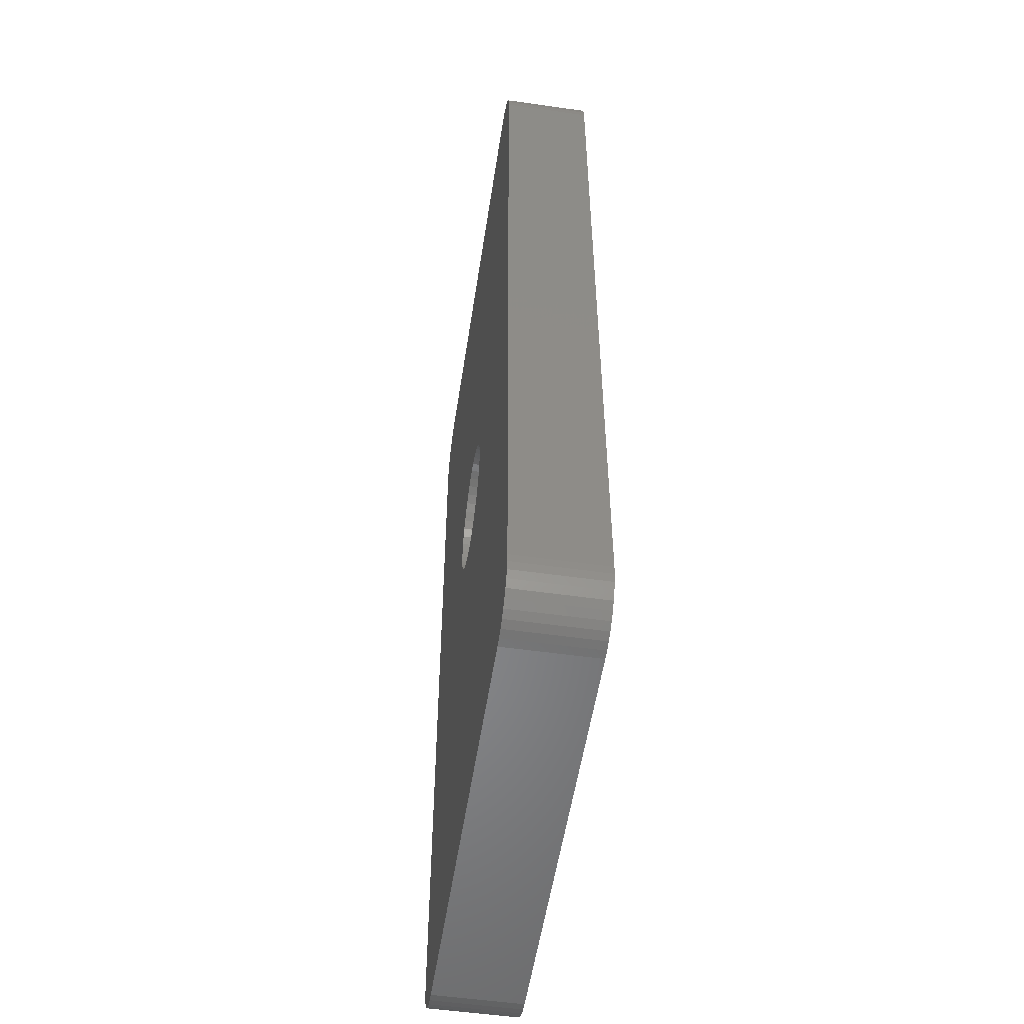
<metadata>
{"format":"stl","ext":"stl","renderer":"f3d","projection":"perspective","resolution":1024,"background":"white","views":[{"elev":-53.8,"azim":-98.6,"up":"+Z"}]}
</metadata>
<code>
# stl→obj: 436 verts, 872 faces
v 0.9749 1.1 0.2225
v 0.9749 2.3 0.2225
v 1 1.1 -1.225e-16
v 0.901 2.3 0.4339
v 0.901 1.1 0.4339
v 0.7818 2.3 0.6235
v 0.7818 1.1 0.6235
v 0.6235 2.3 0.7818
v 0.6235 1.1 0.7818
v 0.4339 2.3 0.901
v 0.4339 1.1 0.901
v 0.2225 2.3 0.9749
v 0.2225 1.1 0.9749
v -6.123e-17 2.3 1
v -6.123e-17 1.1 1
v -0.2225 2.3 0.9749
v -0.2225 1.1 0.9749
v -0.4339 2.3 0.901
v -0.4339 1.1 0.901
v -0.6235 2.3 0.7818
v -0.6235 1.1 0.7818
v -0.7818 2.3 0.6235
v -0.7818 1.1 0.6235
v -0.901 2.3 0.4339
v -0.901 1.1 0.4339
v -0.9749 2.3 0.2225
v -0.9749 1.1 0.2225
v -1 2.3 0
v -1 1.1 0
v -0.9749 2.3 -0.2225
v -0.9749 1.1 -0.2225
v -0.901 2.3 -0.4339
v -0.901 1.1 -0.4339
v -0.7818 2.3 -0.6235
v -0.7818 1.1 -0.6235
v -0.6235 2.3 -0.7818
v -0.6235 1.1 -0.7818
v -0.4339 2.3 -0.901
v -0.4339 1.1 -0.901
v -0.2225 2.3 -0.9749
v -0.2225 1.1 -0.9749
v -6.123e-17 2.3 -1
v -6.123e-17 1.1 -1
v 0.2225 2.3 -0.9749
v 0.2225 1.1 -0.9749
v 0.4339 2.3 -0.901
v 0.4339 1.1 -0.901
v 0.6235 2.3 -0.7818
v 0.6235 1.1 -0.7818
v 0.7818 2.3 -0.6235
v 0.7818 1.1 -0.6235
v 0.901 2.3 -0.4339
v 0.901 1.1 -0.4339
v 0.9749 2.3 -0.2225
v 0.9749 1.1 -0.2225
v 1 2.3 -1.225e-16
v 2.475 2.3 0.3558
v 2.475 3.3 0.3558
v 2.5 2.3 -3.062e-16
v 2.399 3.3 0.7043
v 2.399 2.3 0.7043
v 2.274 3.3 1.039
v 2.274 2.3 1.039
v 2.103 3.3 1.352
v 2.103 2.3 1.352
v 1.889 3.3 1.637
v 1.889 2.3 1.637
v 1.637 3.3 1.889
v 1.637 2.3 1.889
v 1.352 3.3 2.103
v 1.352 2.3 2.103
v 1.039 3.3 2.274
v 1.039 2.3 2.274
v 0.7043 3.3 2.399
v 0.7043 2.3 2.399
v 0.3558 3.3 2.475
v 0.3558 2.3 2.475
v -1.531e-16 3.3 2.5
v -1.531e-16 2.3 2.5
v -0.3558 3.3 2.475
v -0.3558 2.3 2.475
v -0.7043 3.3 2.399
v -0.7043 2.3 2.399
v -1.039 3.3 2.274
v -1.039 2.3 2.274
v -1.352 3.3 2.103
v -1.352 2.3 2.103
v -1.637 3.3 1.889
v -1.637 2.3 1.889
v -1.889 3.3 1.637
v -1.889 2.3 1.637
v -2.103 3.3 1.352
v -2.103 2.3 1.352
v -2.274 3.3 1.039
v -2.274 2.3 1.039
v -2.399 3.3 0.7043
v -2.399 2.3 0.7043
v -2.475 3.3 0.3558
v -2.475 2.3 0.3558
v -2.5 3.3 0
v -2.5 2.3 0
v -2.475 3.3 -0.3558
v -2.475 2.3 -0.3558
v -2.399 3.3 -0.7043
v -2.399 2.3 -0.7043
v -2.274 3.3 -1.039
v -2.274 2.3 -1.039
v -2.103 3.3 -1.352
v -2.103 2.3 -1.352
v -1.889 3.3 -1.637
v -1.889 2.3 -1.637
v -1.637 3.3 -1.889
v -1.637 2.3 -1.889
v -1.352 3.3 -2.103
v -1.352 2.3 -2.103
v -1.039 3.3 -2.274
v -1.039 2.3 -2.274
v -0.7043 3.3 -2.399
v -0.7043 2.3 -2.399
v -0.3558 3.3 -2.475
v -0.3558 2.3 -2.475
v -1.531e-16 3.3 -2.5
v -1.531e-16 2.3 -2.5
v 0.3558 3.3 -2.475
v 0.3558 2.3 -2.475
v 0.7043 3.3 -2.399
v 0.7043 2.3 -2.399
v 1.039 3.3 -2.274
v 1.039 2.3 -2.274
v 1.352 3.3 -2.103
v 1.352 2.3 -2.103
v 1.637 3.3 -1.889
v 1.637 2.3 -1.889
v 1.889 3.3 -1.637
v 1.889 2.3 -1.637
v 2.103 3.3 -1.352
v 2.103 2.3 -1.352
v 2.274 3.3 -1.039
v 2.274 2.3 -1.039
v 2.399 3.3 -0.7043
v 2.399 2.3 -0.7043
v 2.475 3.3 -0.3558
v 2.475 2.3 -0.3558
v 2.5 3.3 -3.062e-16
v 1.474 1.1 -0.2756
v 1.474 2 -0.2756
v 1.5 1.1 -1.837e-16
v 1.399 2 -0.5419
v 1.399 1.1 -0.5419
v 1.275 2 -0.7896
v 1.275 1.1 -0.7896
v 1.109 2 -1.011
v 1.109 1.1 -1.011
v 0.904 2 -1.197
v 0.904 1.1 -1.197
v 0.6686 2 -1.343
v 0.6686 1.1 -1.343
v 0.4105 2 -1.443
v 0.4105 1.1 -1.443
v 0.1384 2 -1.494
v 0.1384 1.1 -1.494
v -0.1384 2 -1.494
v -0.1384 1.1 -1.494
v -0.4105 2 -1.443
v -0.4105 1.1 -1.443
v -0.6686 2 -1.343
v -0.6686 1.1 -1.343
v -0.904 2 -1.197
v -0.904 1.1 -1.197
v -1.109 2 -1.011
v -1.109 1.1 -1.011
v -1.275 2 -0.7896
v -1.275 1.1 -0.7896
v -1.399 2 -0.5419
v -1.399 1.1 -0.5419
v -1.474 2 -0.2756
v -1.474 1.1 -0.2756
v -1.5 2 0
v -1.5 1.1 0
v -1.474 2 0.2756
v -1.474 1.1 0.2756
v -1.399 2 0.5419
v -1.399 1.1 0.5419
v -1.275 2 0.7896
v -1.275 1.1 0.7896
v -1.109 2 1.011
v -1.109 1.1 1.011
v -0.904 2 1.197
v -0.904 1.1 1.197
v -0.6686 2 1.343
v -0.6686 1.1 1.343
v -0.4105 2 1.443
v -0.4105 1.1 1.443
v -0.1384 2 1.494
v -0.1384 1.1 1.494
v 0.1384 2 1.494
v 0.1384 1.1 1.494
v 0.4105 2 1.443
v 0.4105 1.1 1.443
v 0.6686 2 1.343
v 0.6686 1.1 1.343
v 0.904 2 1.197
v 0.904 1.1 1.197
v 1.109 2 1.011
v 1.109 1.1 1.011
v 1.275 2 0.7896
v 1.275 1.1 0.7896
v 1.399 2 0.5419
v 1.399 1.1 0.5419
v 1.474 2 0.2756
v 1.474 1.1 0.2756
v 1.5 2 -1.837e-16
v 1.995 2 14.44
v 2.835 2 2.531
v 0.7693 2 16.15
v 1.05 2 16
v 1.305 2 15.82
v 1.527 2 15.59
v 1.711 2 15.34
v 1.853 2 15.05
v 1.948 2 14.75
v 0.4694 2 16.24
v 0.1578 2 16.29
v -0.1578 2 16.29
v -0.4694 2 16.24
v -0.7693 2 16.15
v -1.995 2 14.44
v -1.05 2 16
v -1.305 2 15.82
v -1.527 2 15.59
v -1.711 2 15.34
v -1.853 2 15.05
v -1.948 2 14.75
v -2.835 2 2.531
v -2.835 2 -2.531
v -3.1 2 -2.198
v -3.1 2 2.198
v -3.326 2 -1.837
v -3.326 2 1.837
v -3.511 2 -1.453
v -3.511 2 1.453
v -3.652 2 -1.051
v -3.652 2 1.051
v -3.746 2 -0.6362
v -3.746 2 0.6362
v -3.794 2 -0.2129
v -3.794 2 0.2129
v -1.995 2 -14.44
v -0.7693 2 -16.15
v -1.05 2 -16
v -1.305 2 -15.82
v -1.527 2 -15.59
v -1.711 2 -15.34
v -1.853 2 -15.05
v -1.948 2 -14.75
v -0.4694 2 -16.24
v -0.1578 2 -16.29
v 0.1578 2 -16.29
v 0.4694 2 -16.24
v 0.7693 2 -16.15
v 1.995 2 -14.44
v 1.05 2 -16
v 1.305 2 -15.82
v 1.527 2 -15.59
v 1.711 2 -15.34
v 1.853 2 -15.05
v 1.948 2 -14.75
v 2.835 2 -2.531
v 3.1 2 2.198
v 3.1 2 -2.198
v 3.326 2 1.837
v 3.326 2 -1.837
v 3.511 2 1.453
v 3.511 2 -1.453
v 3.652 2 1.051
v 3.652 2 -1.051
v 3.746 2 0.6362
v 3.746 2 -0.6362
v 3.794 2 0.2129
v 3.794 2 -0.2129
v 1.995 0 14.44
v 1.948 0 14.75
v 1.853 0 15.05
v 1.711 0 15.34
v 1.527 0 15.59
v 1.305 0 15.82
v 1.05 0 16
v 0.7693 0 16.15
v 0.4694 0 16.24
v 0.1578 0 16.29
v -0.1578 0 16.29
v -0.4694 0 16.24
v -0.7693 0 16.15
v -1.05 0 16
v -1.305 0 15.82
v -1.527 0 15.59
v -1.711 0 15.34
v -1.853 0 15.05
v -1.948 0 14.75
v -1.995 0 14.44
v -2.835 0 2.531
v -3.1 0 2.198
v -3.326 0 1.837
v -3.511 0 1.453
v -3.652 0 1.051
v -3.746 0 0.6362
v -3.794 0 0.2129
v -3.794 0 -0.2129
v -3.746 0 -0.6362
v -3.652 0 -1.051
v -3.511 0 -1.453
v -3.326 0 -1.837
v -3.1 0 -2.198
v -2.835 0 -2.531
v -1.995 0 -14.44
v -1.948 0 -14.75
v -1.853 0 -15.05
v -1.711 0 -15.34
v -1.527 0 -15.59
v -1.305 0 -15.82
v -1.05 0 -16
v -0.7693 0 -16.15
v -0.4694 0 -16.24
v -0.1578 0 -16.29
v 0.1578 0 -16.29
v 0.4694 0 -16.24
v 0.7693 0 -16.15
v 1.05 0 -16
v 1.305 0 -15.82
v 1.527 0 -15.59
v 1.711 0 -15.34
v 1.853 0 -15.05
v 1.948 0 -14.75
v 1.995 0 -14.44
v 2.835 0 -2.531
v 3.1 0 -2.198
v 3.326 0 -1.837
v 3.511 0 -1.453
v 3.652 0 -1.051
v 3.746 0 -0.6362
v 3.794 0 -0.2129
v 3.794 0 0.2129
v 3.746 0 0.6362
v 3.652 0 1.051
v 3.511 0 1.453
v 3.326 0 1.837
v 3.1 0 2.198
v 2.835 0 2.531
v -9.98 3.3 -15.98
v -9.955 3.3 -16.29
v -9.98 0 -15.98
v -9.955 0 -16.29
v -9.882 3.3 -16.6
v -9.882 0 -16.6
v -9.762 3.3 -16.89
v -9.762 0 -16.89
v -9.598 3.3 -17.16
v -9.598 0 -17.16
v -9.394 3.3 -17.39
v -9.394 0 -17.39
v -9.156 3.3 -17.6
v -9.156 0 -17.6
v -8.888 3.3 -17.76
v -8.888 0 -17.76
v -8.598 3.3 -17.88
v -8.598 0 -17.88
v -8.293 3.3 -17.96
v -8.293 0 -17.96
v -7.98 3.3 -17.98
v -7.98 0 -17.98
v 7.98 3.3 -17.98
v 7.98 0 -17.98
v 9.98 3.3 15.98
v 7.98 3.3 17.98
v -7.98 3.3 17.98
v -9.98 3.3 15.98
v 8.293 3.3 17.96
v 8.598 3.3 17.88
v 8.888 3.3 17.76
v 9.156 3.3 17.6
v 9.394 3.3 17.39
v 9.598 3.3 17.16
v 9.762 3.3 16.89
v 9.882 3.3 16.6
v 9.955 3.3 16.29
v -8.293 3.3 17.96
v -8.598 3.3 17.88
v 9.98 3.3 -15.98
v -9.955 3.3 16.29
v -9.882 3.3 16.6
v -9.762 3.3 16.89
v -9.598 3.3 17.16
v -9.394 3.3 17.39
v -9.156 3.3 17.6
v -8.888 3.3 17.76
v 9.955 3.3 -16.29
v 9.882 3.3 -16.6
v 9.762 3.3 -16.89
v 9.598 3.3 -17.16
v 9.394 3.3 -17.39
v 9.156 3.3 -17.6
v 8.888 3.3 -17.76
v 8.598 3.3 -17.88
v 8.293 3.3 -17.96
v 8.293 0 -17.96
v 8.598 0 -17.88
v 8.888 0 -17.76
v 9.156 0 -17.6
v 9.394 0 -17.39
v 9.598 0 -17.16
v 9.762 0 -16.89
v 9.882 0 -16.6
v 9.955 0 -16.29
v 9.98 0 -15.98
v 9.98 0 15.98
v 9.955 0 16.29
v 9.882 0 16.6
v 9.762 0 16.89
v 9.598 0 17.16
v 9.394 0 17.39
v 9.156 0 17.6
v 8.888 0 17.76
v 8.598 0 17.88
v 8.293 0 17.96
v 7.98 0 17.98
v -7.98 0 17.98
v -8.293 0 17.96
v -8.598 0 17.88
v -8.888 0 17.76
v -9.156 0 17.6
v -9.394 0 17.39
v -9.598 0 17.16
v -9.762 0 16.89
v -9.882 0 16.6
v -9.955 0 16.29
v -9.98 0 15.98
f 1 2 3
f 1 4 2
f 1 5 4
f 4 5 6
f 6 5 7
f 8 7 9
f 10 9 11
f 12 11 13
f 14 13 15
f 16 15 17
f 18 17 19
f 20 19 21
f 22 21 23
f 24 23 25
f 26 25 27
f 28 27 29
f 30 29 31
f 32 31 33
f 34 33 35
f 36 35 37
f 38 37 39
f 40 39 41
f 42 41 43
f 44 43 45
f 46 45 47
f 48 47 49
f 50 49 51
f 52 51 53
f 54 53 55
f 56 55 3
f 2 56 3
f 6 7 8
f 8 9 10
f 10 11 12
f 12 13 14
f 14 15 16
f 16 17 18
f 18 19 20
f 20 21 22
f 22 23 24
f 24 25 26
f 26 27 28
f 28 29 30
f 30 31 32
f 32 33 34
f 34 35 36
f 36 37 38
f 38 39 40
f 40 41 42
f 42 43 44
f 44 45 46
f 46 47 48
f 48 49 50
f 50 51 52
f 52 53 54
f 54 55 56
f 57 58 59
f 57 60 58
f 57 61 60
f 60 61 62
f 62 61 63
f 64 63 65
f 66 65 67
f 68 67 69
f 70 69 71
f 72 71 73
f 74 73 75
f 76 75 77
f 78 77 79
f 80 79 81
f 82 81 83
f 84 83 85
f 86 85 87
f 88 87 89
f 90 89 91
f 92 91 93
f 94 93 95
f 96 95 97
f 98 97 99
f 100 99 101
f 102 101 103
f 104 103 105
f 106 105 107
f 108 107 109
f 110 109 111
f 112 111 113
f 114 113 115
f 116 115 117
f 118 117 119
f 120 119 121
f 122 121 123
f 124 123 125
f 126 125 127
f 128 127 129
f 130 129 131
f 132 131 133
f 134 133 135
f 136 135 137
f 138 137 139
f 140 139 141
f 142 141 143
f 144 143 59
f 58 144 59
f 62 63 64
f 64 65 66
f 66 67 68
f 68 69 70
f 70 71 72
f 72 73 74
f 74 75 76
f 76 77 78
f 78 79 80
f 80 81 82
f 82 83 84
f 84 85 86
f 86 87 88
f 88 89 90
f 90 91 92
f 92 93 94
f 94 95 96
f 96 97 98
f 98 99 100
f 100 101 102
f 102 103 104
f 104 105 106
f 106 107 108
f 108 109 110
f 110 111 112
f 112 113 114
f 114 115 116
f 116 117 118
f 118 119 120
f 120 121 122
f 122 123 124
f 124 125 126
f 126 127 128
f 128 129 130
f 130 131 132
f 132 133 134
f 134 135 136
f 136 137 138
f 138 139 140
f 140 141 142
f 142 143 144
f 2 57 56
f 2 61 57
f 2 4 61
f 61 4 63
f 63 4 65
f 65 4 6
f 67 6 69
f 67 65 6
f 6 8 69
f 69 8 71
f 71 8 10
f 73 10 75
f 73 71 10
f 10 12 75
f 75 12 77
f 77 12 14
f 79 14 81
f 79 77 14
f 14 16 81
f 81 16 83
f 83 16 18
f 85 18 87
f 85 83 18
f 18 20 87
f 87 20 89
f 89 20 22
f 91 22 93
f 91 89 22
f 22 24 93
f 93 24 95
f 95 24 97
f 97 24 26
f 99 26 28
f 101 28 103
f 101 99 28
f 97 26 99
f 28 30 103
f 103 30 105
f 105 30 32
f 107 32 109
f 107 105 32
f 32 34 109
f 109 34 111
f 111 34 113
f 113 34 36
f 115 36 38
f 117 38 119
f 117 115 38
f 113 36 115
f 38 40 119
f 119 40 121
f 121 40 42
f 123 42 125
f 123 121 42
f 42 44 125
f 125 44 127
f 127 44 46
f 129 46 131
f 129 127 46
f 46 48 131
f 131 48 133
f 133 48 50
f 135 50 137
f 135 133 50
f 50 52 137
f 137 52 139
f 139 52 141
f 141 52 54
f 143 54 56
f 59 56 57
f 59 143 56
f 141 54 143
f 145 146 147
f 145 148 146
f 145 149 148
f 148 149 150
f 150 149 151
f 152 151 153
f 154 153 155
f 156 155 157
f 158 157 159
f 160 159 161
f 162 161 163
f 164 163 165
f 166 165 167
f 168 167 169
f 170 169 171
f 172 171 173
f 174 173 175
f 176 175 177
f 178 177 179
f 180 179 181
f 182 181 183
f 184 183 185
f 186 185 187
f 188 187 189
f 190 189 191
f 192 191 193
f 194 193 195
f 196 195 197
f 198 197 199
f 200 199 201
f 202 201 203
f 204 203 205
f 206 205 207
f 208 207 209
f 210 209 211
f 212 211 147
f 146 212 147
f 150 151 152
f 152 153 154
f 154 155 156
f 156 157 158
f 158 159 160
f 160 161 162
f 162 163 164
f 164 165 166
f 166 167 168
f 168 169 170
f 170 171 172
f 172 173 174
f 174 175 176
f 176 177 178
f 178 179 180
f 180 181 182
f 182 183 184
f 184 185 186
f 186 187 188
f 188 189 190
f 190 191 192
f 192 193 194
f 194 195 196
f 196 197 198
f 198 199 200
f 200 201 202
f 202 203 204
f 204 205 206
f 206 207 208
f 208 209 210
f 210 211 212
f 55 145 3
f 55 149 145
f 55 53 149
f 149 53 151
f 151 53 51
f 153 51 49
f 155 49 47
f 157 47 159
f 157 155 47
f 151 51 153
f 153 49 155
f 47 45 159
f 159 45 161
f 161 45 43
f 163 43 41
f 165 41 39
f 167 39 169
f 167 165 39
f 161 43 163
f 163 41 165
f 39 37 169
f 169 37 171
f 171 37 35
f 173 35 33
f 175 33 31
f 177 31 29
f 179 29 181
f 179 177 29
f 171 35 173
f 173 33 175
f 175 31 177
f 29 27 181
f 181 27 183
f 183 27 25
f 185 25 23
f 187 23 21
f 189 21 19
f 191 19 193
f 191 189 19
f 183 25 185
f 185 23 187
f 187 21 189
f 19 17 193
f 193 17 195
f 195 17 15
f 197 15 13
f 199 13 11
f 201 11 203
f 201 199 11
f 195 15 197
f 197 13 199
f 11 9 203
f 203 9 205
f 205 9 7
f 207 7 5
f 209 5 1
f 211 1 3
f 147 3 145
f 147 211 3
f 205 7 207
f 207 5 209
f 209 1 211
f 213 202 214
f 213 200 202
f 213 198 200
f 213 215 198
f 213 216 215
f 213 217 216
f 213 218 217
f 213 219 218
f 213 220 219
f 213 221 220
f 198 215 196
f 196 215 222
f 223 196 222
f 223 224 196
f 196 224 194
f 194 224 225
f 226 194 225
f 226 192 194
f 226 227 192
f 226 228 227
f 227 228 229
f 230 227 229
f 230 231 227
f 227 231 232
f 233 227 232
f 234 188 227
f 234 186 188
f 234 184 186
f 234 182 184
f 234 180 182
f 234 178 180
f 234 235 178
f 234 236 235
f 234 237 236
f 236 237 238
f 238 237 239
f 240 239 241
f 242 241 243
f 244 243 245
f 246 245 247
f 246 244 245
f 238 239 240
f 240 241 242
f 242 243 244
f 248 168 235
f 248 166 168
f 248 164 166
f 248 249 164
f 248 250 249
f 248 251 250
f 248 252 251
f 248 253 252
f 248 254 253
f 248 255 254
f 164 249 162
f 162 249 256
f 257 162 256
f 257 160 162
f 257 258 160
f 160 258 259
f 260 160 259
f 260 158 160
f 260 261 158
f 260 262 261
f 261 262 263
f 264 261 263
f 264 265 261
f 261 265 266
f 267 261 266
f 268 154 261
f 268 152 154
f 268 150 152
f 268 148 150
f 268 146 148
f 268 212 146
f 268 214 212
f 268 269 214
f 268 270 269
f 269 270 271
f 271 270 272
f 273 272 274
f 275 274 276
f 277 276 278
f 279 278 280
f 279 277 278
f 271 272 273
f 273 274 275
f 275 276 277
f 154 156 261
f 261 156 158
f 168 170 235
f 235 170 172
f 174 235 172
f 174 176 235
f 235 176 178
f 188 190 227
f 227 190 192
f 202 204 214
f 214 204 206
f 208 214 206
f 208 210 214
f 214 210 212
f 213 281 221
f 221 281 282
f 283 221 282
f 283 220 221
f 283 284 220
f 220 284 219
f 219 284 285
f 218 285 286
f 217 286 287
f 216 287 288
f 215 288 289
f 222 289 290
f 223 290 291
f 224 291 292
f 225 292 293
f 226 293 294
f 228 294 295
f 229 295 296
f 230 296 297
f 231 297 298
f 232 298 299
f 233 299 300
f 227 233 300
f 219 285 218
f 218 286 217
f 217 287 216
f 216 288 215
f 215 289 222
f 222 290 223
f 223 291 224
f 224 292 225
f 225 293 226
f 226 294 228
f 228 295 229
f 229 296 230
f 230 297 231
f 231 298 232
f 232 299 233
f 300 301 227
f 227 301 234
f 234 301 237
f 237 301 302
f 303 237 302
f 303 239 237
f 303 304 239
f 239 304 241
f 241 304 305
f 243 305 306
f 245 306 307
f 247 307 308
f 246 308 309
f 244 309 310
f 242 310 311
f 240 311 312
f 238 312 313
f 236 313 314
f 235 236 314
f 241 305 243
f 243 306 245
f 245 307 247
f 247 308 246
f 246 309 244
f 244 310 242
f 242 311 240
f 240 312 238
f 238 313 236
f 314 315 235
f 235 315 248
f 248 315 255
f 255 315 316
f 317 255 316
f 317 254 255
f 317 318 254
f 254 318 253
f 253 318 319
f 252 319 320
f 251 320 321
f 250 321 322
f 249 322 323
f 256 323 324
f 257 324 325
f 258 325 326
f 259 326 327
f 260 327 328
f 262 328 329
f 263 329 330
f 264 330 331
f 265 331 332
f 266 332 333
f 267 333 334
f 261 267 334
f 253 319 252
f 252 320 251
f 251 321 250
f 250 322 249
f 249 323 256
f 256 324 257
f 257 325 258
f 258 326 259
f 259 327 260
f 260 328 262
f 262 329 263
f 263 330 264
f 264 331 265
f 265 332 266
f 266 333 267
f 334 335 261
f 261 335 268
f 268 335 270
f 270 335 336
f 337 270 336
f 337 272 270
f 337 338 272
f 272 338 274
f 274 338 339
f 276 339 340
f 278 340 341
f 280 341 342
f 279 342 343
f 277 343 344
f 275 344 345
f 273 345 346
f 271 346 347
f 269 347 348
f 214 269 348
f 274 339 276
f 276 340 278
f 278 341 280
f 280 342 279
f 279 343 277
f 277 344 275
f 275 345 273
f 273 346 271
f 271 347 269
f 348 281 214
f 214 281 213
f 349 350 351
f 351 350 352
f 352 350 353
f 354 353 355
f 356 355 357
f 358 357 359
f 360 359 361
f 362 361 363
f 364 363 365
f 366 365 367
f 368 367 369
f 370 368 369
f 352 353 354
f 354 355 356
f 356 357 358
f 358 359 360
f 360 361 362
f 362 363 364
f 364 365 366
f 366 367 368
f 369 371 370
f 370 371 372
f 58 373 144
f 58 60 373
f 373 60 62
f 374 62 64
f 66 374 64
f 66 68 374
f 374 68 70
f 72 374 70
f 72 74 374
f 374 74 76
f 78 374 76
f 78 375 374
f 78 80 375
f 375 80 82
f 84 375 82
f 84 86 375
f 375 86 88
f 90 375 88
f 90 92 375
f 375 92 94
f 376 94 96
f 98 376 96
f 98 100 376
f 376 100 349
f 349 100 102
f 104 349 102
f 104 106 349
f 349 106 369
f 367 349 369
f 367 365 349
f 349 365 363
f 361 349 363
f 361 359 349
f 349 359 357
f 355 349 357
f 355 353 349
f 349 353 350
f 373 62 374
f 377 373 374
f 377 378 373
f 373 378 379
f 380 373 379
f 380 381 373
f 373 381 382
f 383 373 382
f 383 384 373
f 373 384 385
f 375 94 376
f 386 376 387
f 386 375 376
f 106 108 369
f 369 108 110
f 112 369 110
f 112 114 369
f 369 114 116
f 118 369 116
f 118 120 369
f 369 120 122
f 371 122 124
f 126 371 124
f 126 128 371
f 371 128 130
f 132 371 130
f 132 134 371
f 371 134 136
f 138 371 136
f 138 388 371
f 138 140 388
f 388 140 142
f 144 388 142
f 144 373 388
f 369 122 371
f 389 390 376
f 376 390 391
f 392 376 391
f 392 393 376
f 376 393 394
f 395 376 394
f 395 387 376
f 396 397 388
f 388 397 398
f 399 388 398
f 399 400 388
f 388 400 401
f 402 388 401
f 402 403 388
f 388 403 404
f 371 388 404
f 371 404 372
f 372 404 405
f 405 404 403
f 406 403 402
f 407 402 401
f 408 401 400
f 409 400 399
f 410 399 398
f 411 398 397
f 412 397 396
f 413 396 388
f 414 413 388
f 405 403 406
f 406 402 407
f 407 401 408
f 408 400 409
f 409 399 410
f 410 398 411
f 411 397 412
f 412 396 413
f 388 373 414
f 414 373 415
f 373 385 415
f 415 385 416
f 416 385 384
f 417 384 383
f 418 383 382
f 419 382 381
f 420 381 380
f 421 380 379
f 422 379 378
f 423 378 377
f 424 377 374
f 425 424 374
f 416 384 417
f 417 383 418
f 418 382 419
f 419 381 420
f 420 380 421
f 421 379 422
f 422 378 423
f 423 377 424
f 374 375 425
f 425 375 426
f 375 386 426
f 426 386 427
f 427 386 387
f 428 387 395
f 429 395 394
f 430 394 393
f 431 393 392
f 432 392 391
f 433 391 390
f 434 390 389
f 435 389 376
f 436 435 376
f 427 387 428
f 428 395 429
f 429 394 430
f 430 393 431
f 431 392 432
f 432 391 433
f 433 390 434
f 434 389 435
f 351 436 349
f 349 436 376
f 299 426 300
f 299 298 426
f 426 298 297
f 296 426 297
f 296 295 426
f 426 295 294
f 293 426 294
f 293 292 426
f 426 292 291
f 290 426 291
f 290 425 426
f 290 289 425
f 425 289 288
f 287 425 288
f 287 286 425
f 425 286 285
f 284 425 285
f 284 283 425
f 425 283 282
f 281 425 282
f 281 347 425
f 281 348 347
f 425 347 415
f 424 415 423
f 424 425 415
f 347 346 415
f 415 346 345
f 344 415 345
f 344 343 415
f 415 343 342
f 341 415 342
f 341 414 415
f 341 340 414
f 414 340 339
f 338 414 339
f 338 337 414
f 414 337 336
f 372 336 334
f 333 372 334
f 333 332 372
f 372 332 331
f 330 372 331
f 330 329 372
f 372 329 328
f 327 372 328
f 327 326 372
f 372 326 325
f 370 325 324
f 323 370 324
f 323 322 370
f 370 322 321
f 320 370 321
f 320 319 370
f 370 319 318
f 317 370 318
f 317 316 370
f 370 316 315
f 313 315 314
f 313 370 315
f 313 351 370
f 313 312 351
f 351 312 311
f 310 351 311
f 310 309 351
f 351 309 308
f 307 351 308
f 307 436 351
f 307 306 436
f 436 306 305
f 304 436 305
f 304 303 436
f 436 303 302
f 426 302 300
f 426 436 302
f 426 427 436
f 436 427 428
f 429 436 428
f 429 430 436
f 436 430 431
f 432 436 431
f 432 433 436
f 436 433 434
f 435 436 434
f 336 335 334
f 372 325 370
f 302 301 300
f 352 354 351
f 351 354 356
f 358 351 356
f 358 360 351
f 351 360 362
f 364 351 362
f 364 366 351
f 351 366 368
f 370 351 368
f 336 372 414
f 414 372 405
f 406 414 405
f 406 407 414
f 414 407 408
f 409 414 408
f 409 410 414
f 414 410 411
f 412 414 411
f 412 413 414
f 416 417 415
f 415 417 418
f 419 415 418
f 419 420 415
f 415 420 421
f 422 415 421
f 422 423 415

</code>
